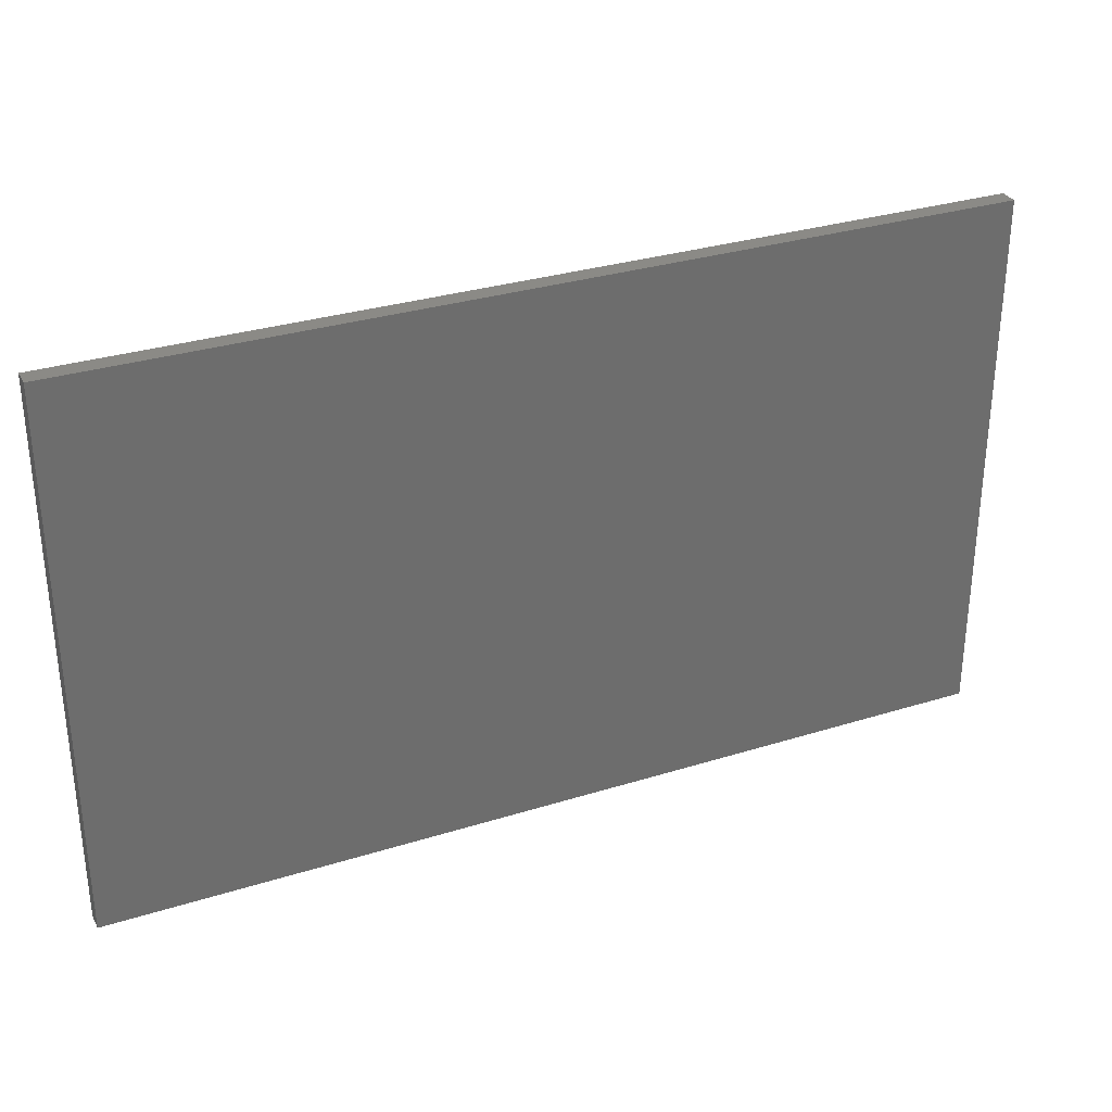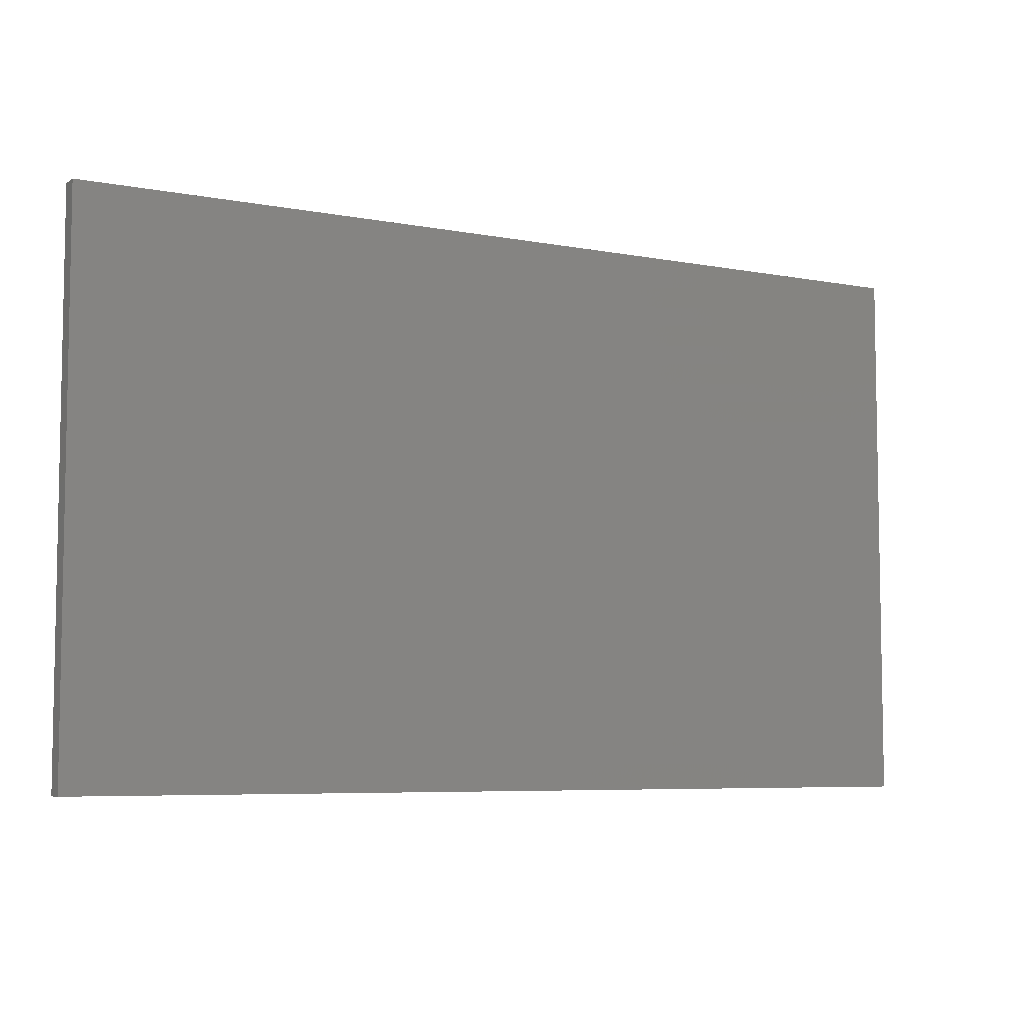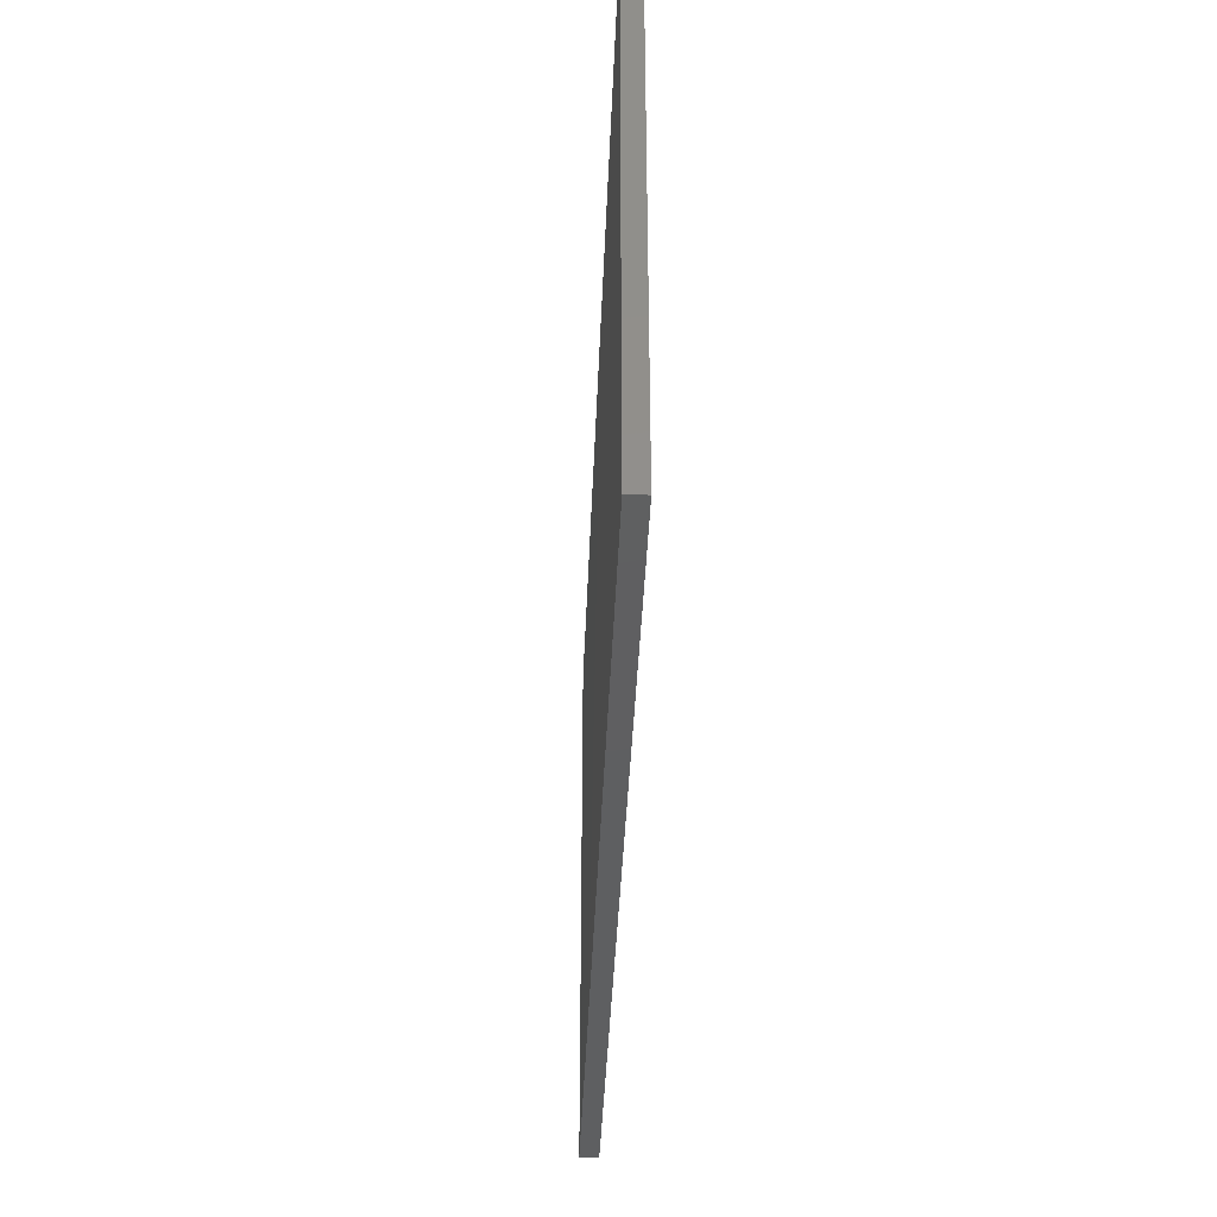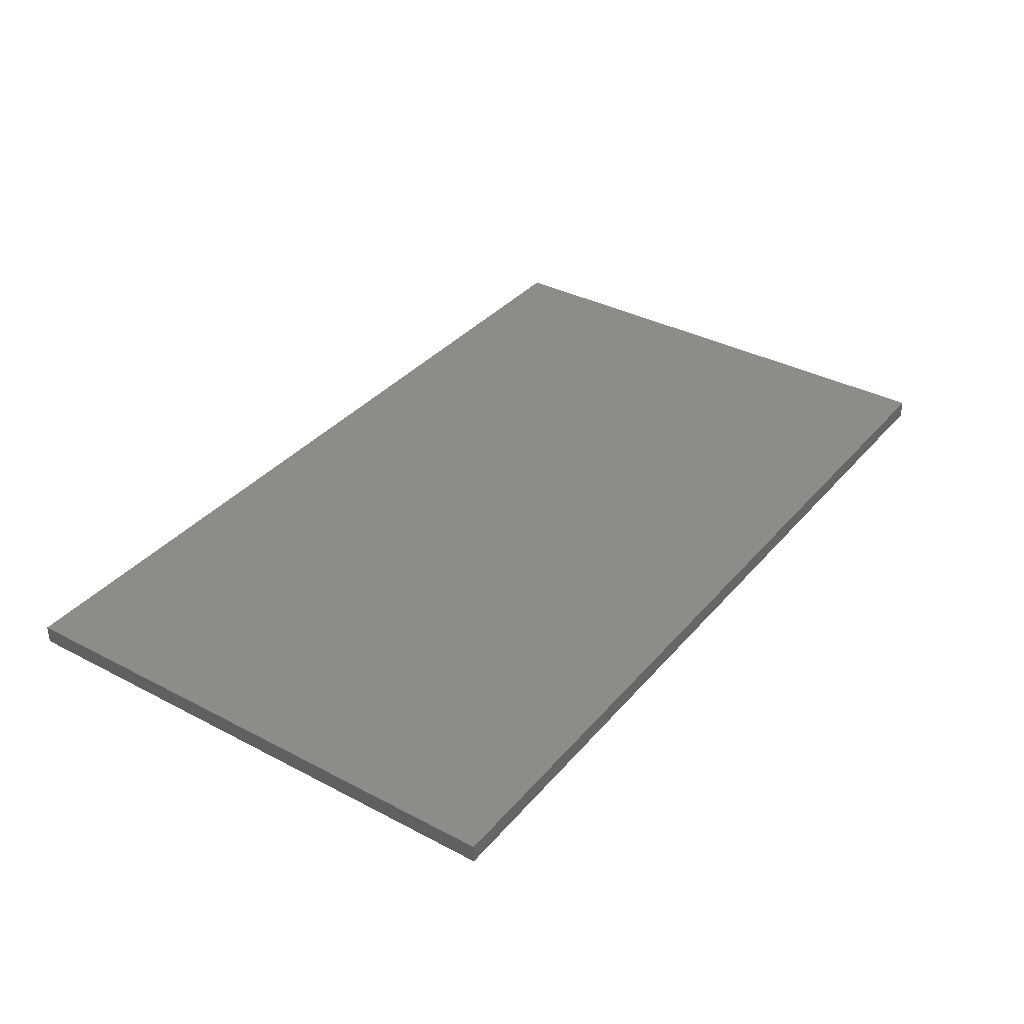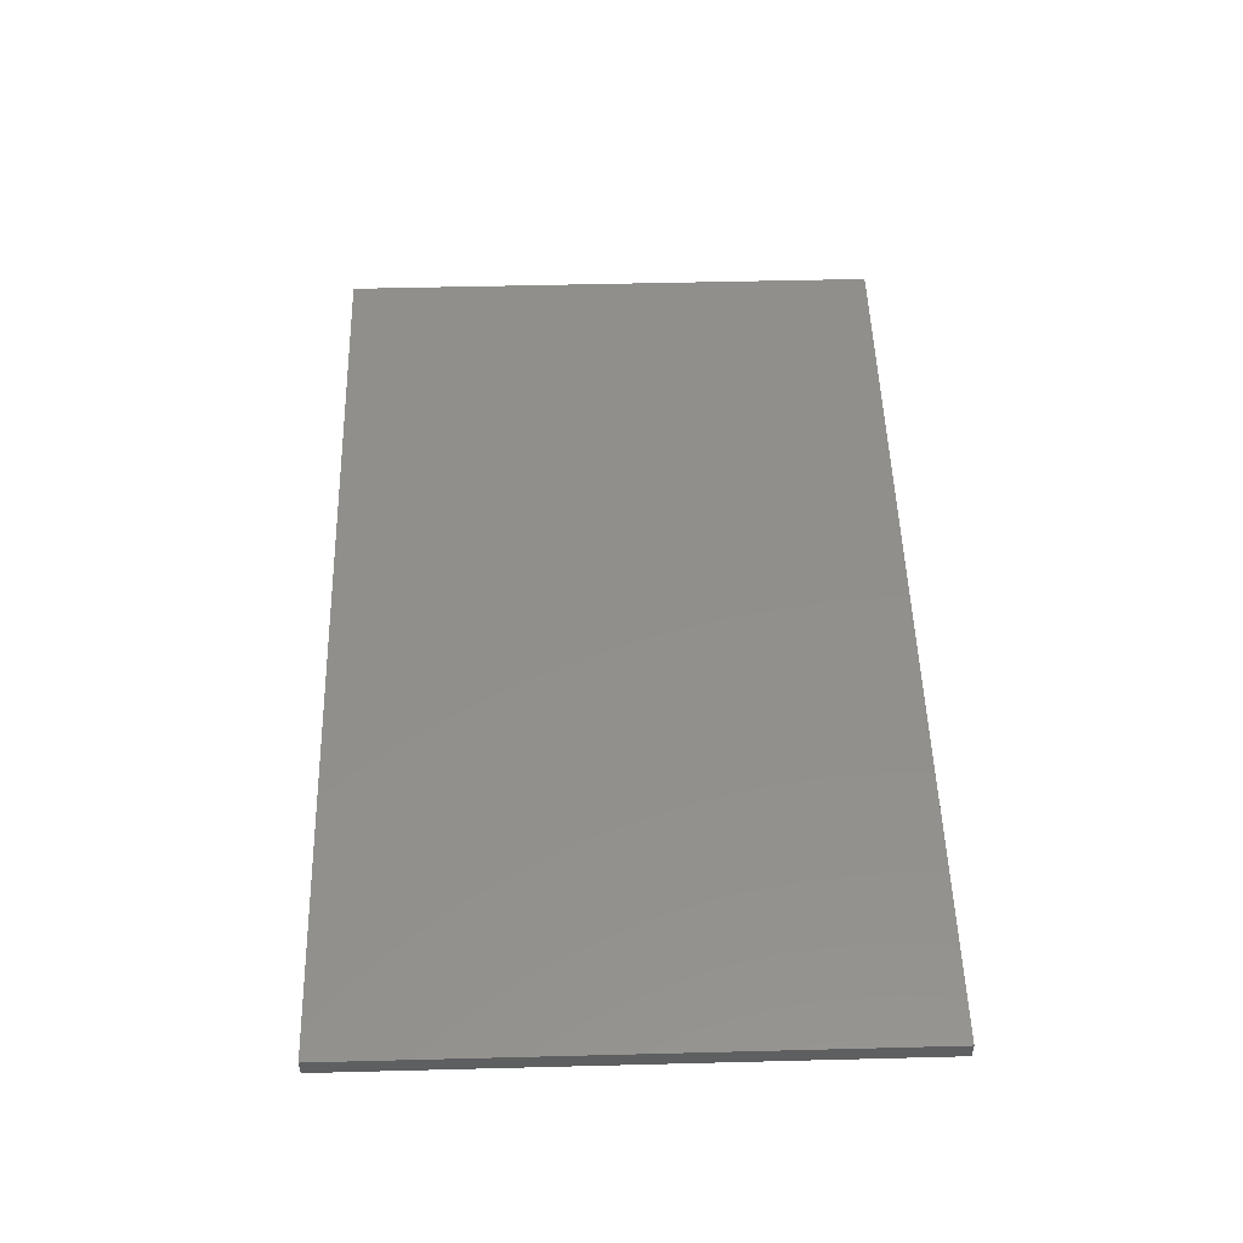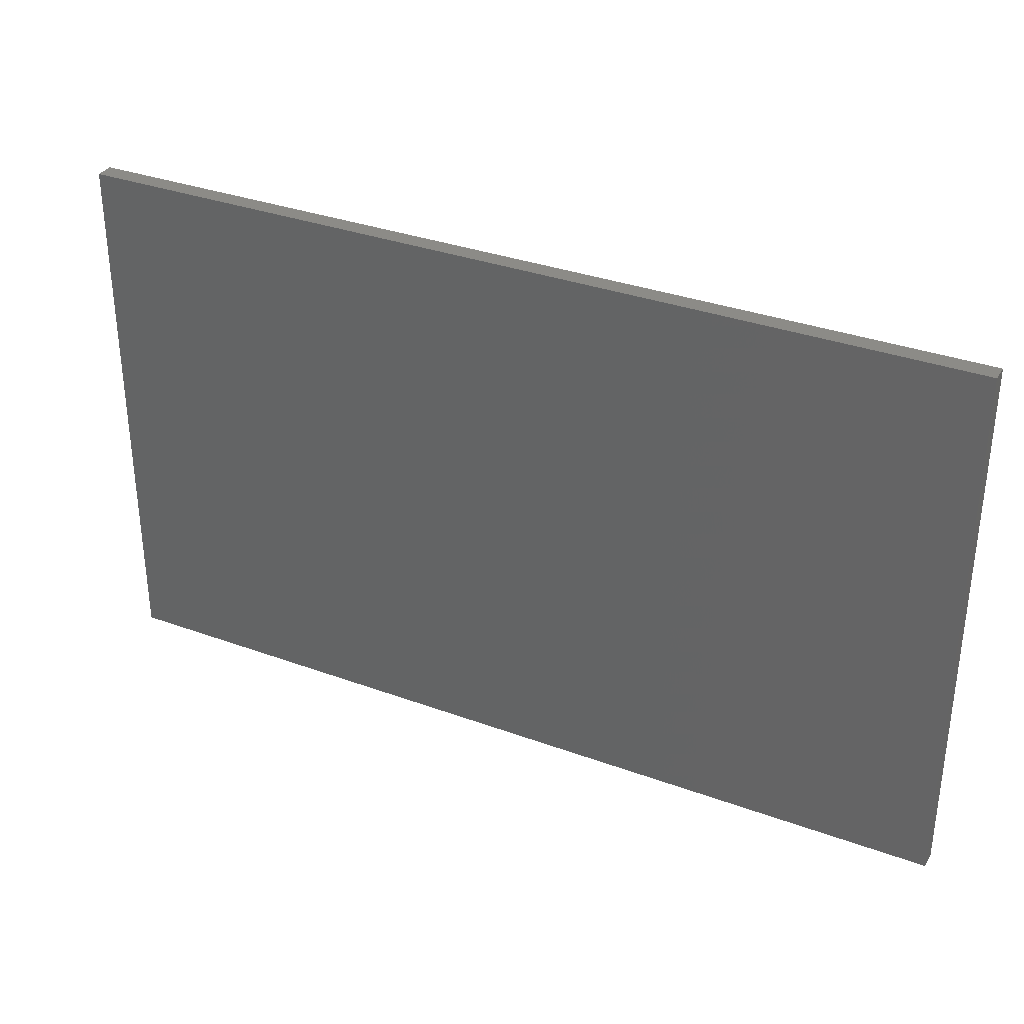
<metadata>
{"format":"stl","ext":"stl","renderer":"f3d","projection":"perspective","resolution":1024,"background":"white","views":[{"elev":31.0,"azim":-24.1,"up":"+Y"},{"elev":-6.4,"azim":150.5,"up":"+Y"},{"elev":-38.6,"azim":-92.2,"up":"+Y"},{"elev":35.7,"azim":-55.3,"up":"+Z"},{"elev":51.3,"azim":-91.6,"up":"+Z"},{"elev":33.4,"azim":26.7,"up":"+Y"}]}
</metadata>
<code>
# stl→obj: 8 verts, 12 faces
v -25 -15 1
v 25 -15 1
v -25 15 1
v 25 15 1
v 25 -15 0
v -25 -15 0
v 25 15 0
v -25 15 0
f 1 2 3
f 3 2 4
f 5 6 7
f 7 6 8
f 8 3 7
f 7 3 4
f 2 5 4
f 4 5 7
f 5 2 6
f 6 2 1
f 3 8 1
f 1 8 6

</code>
